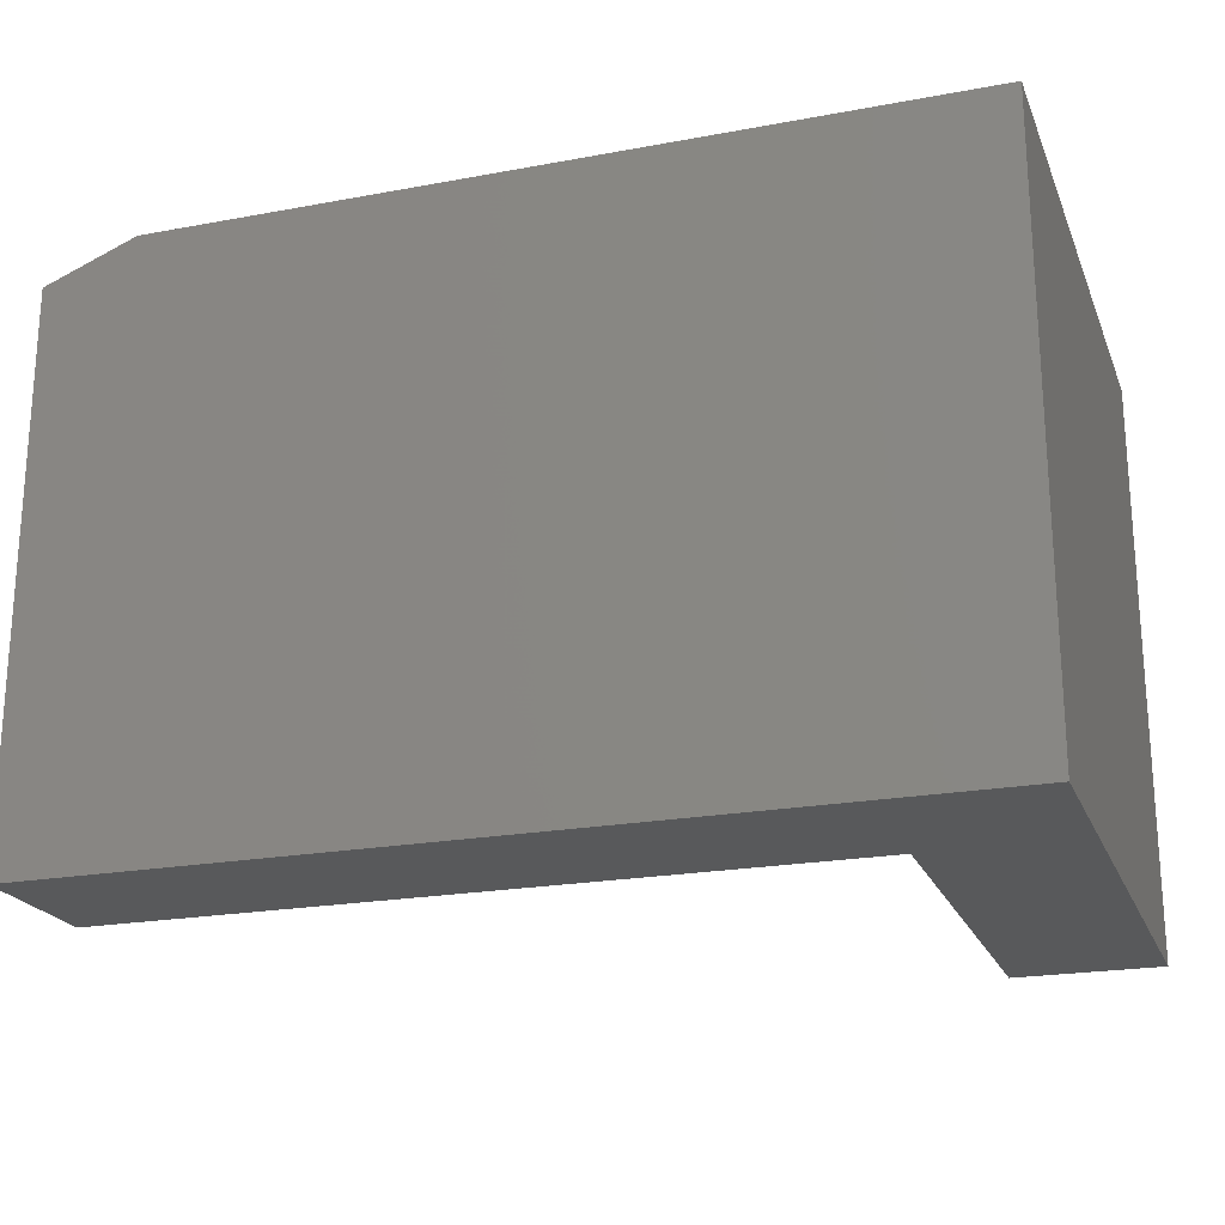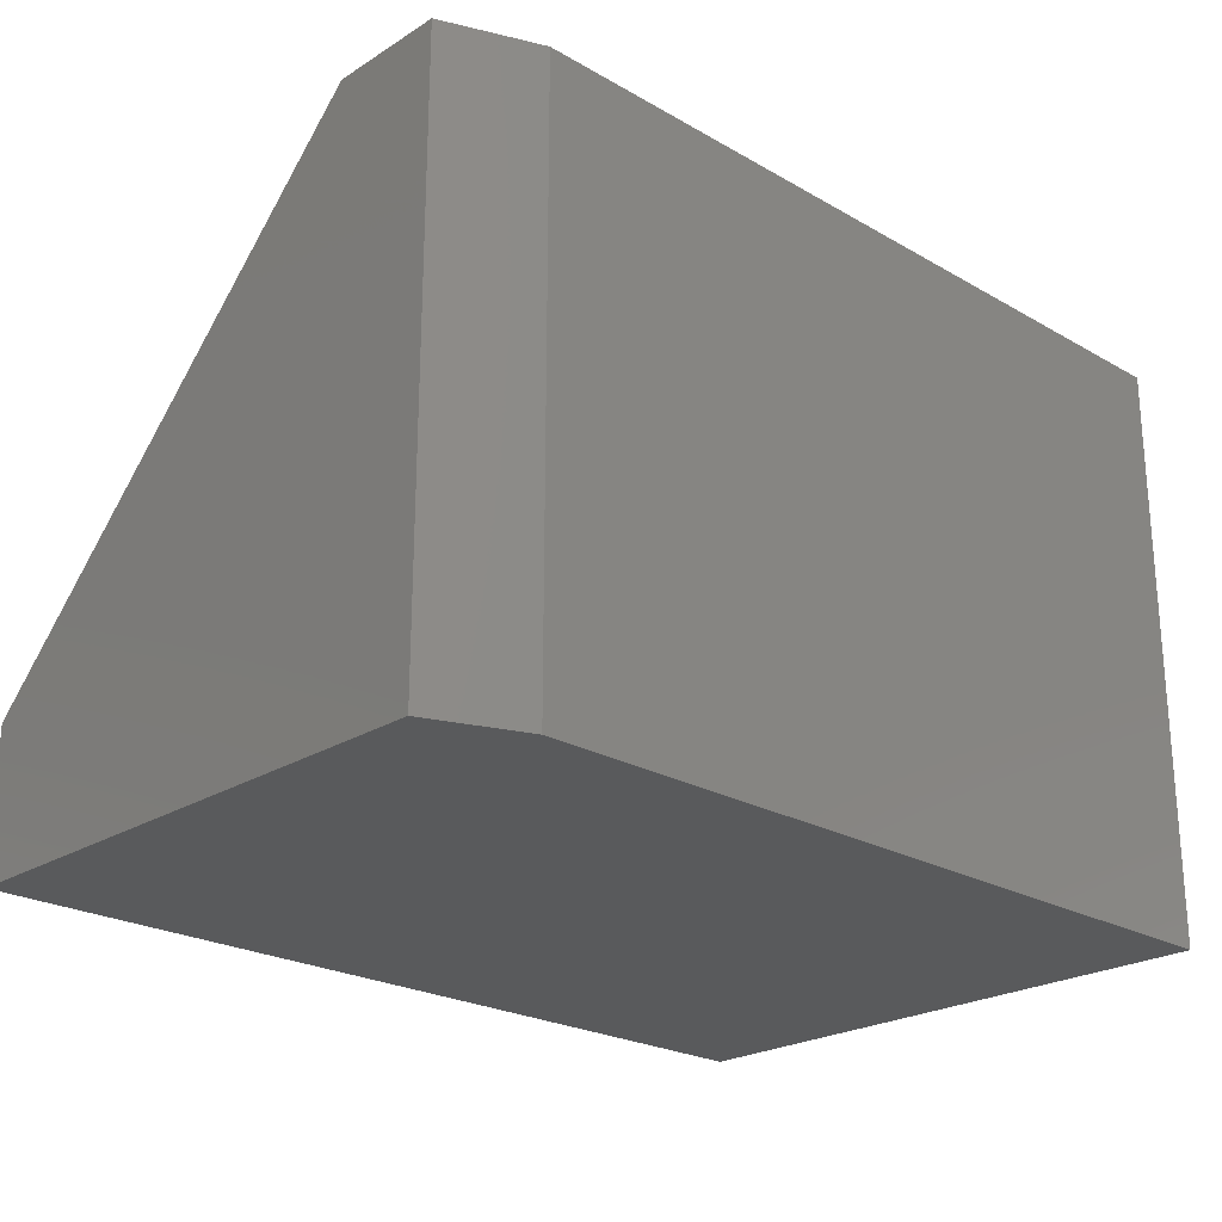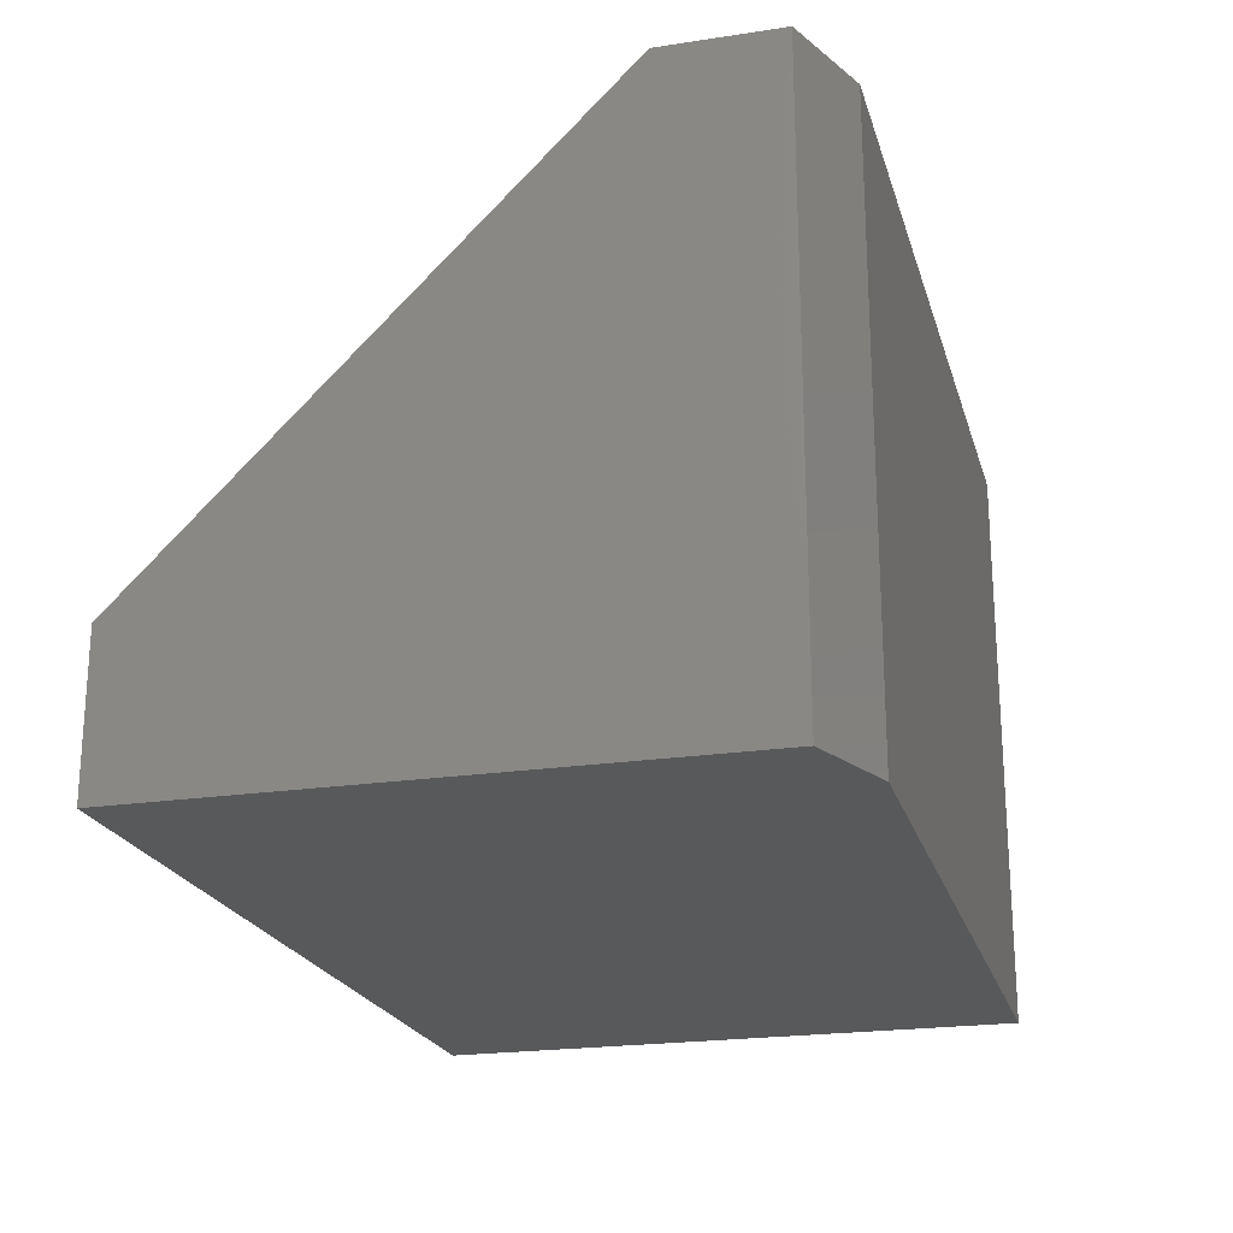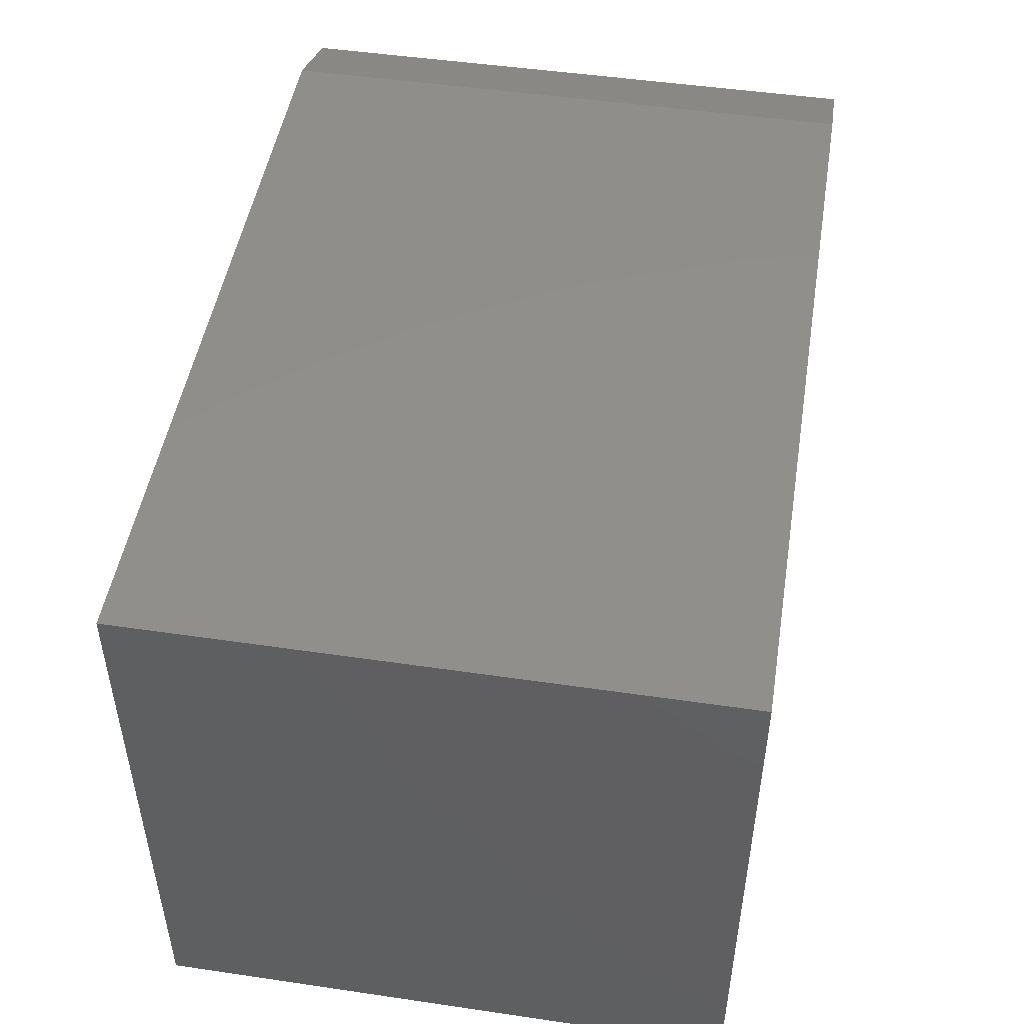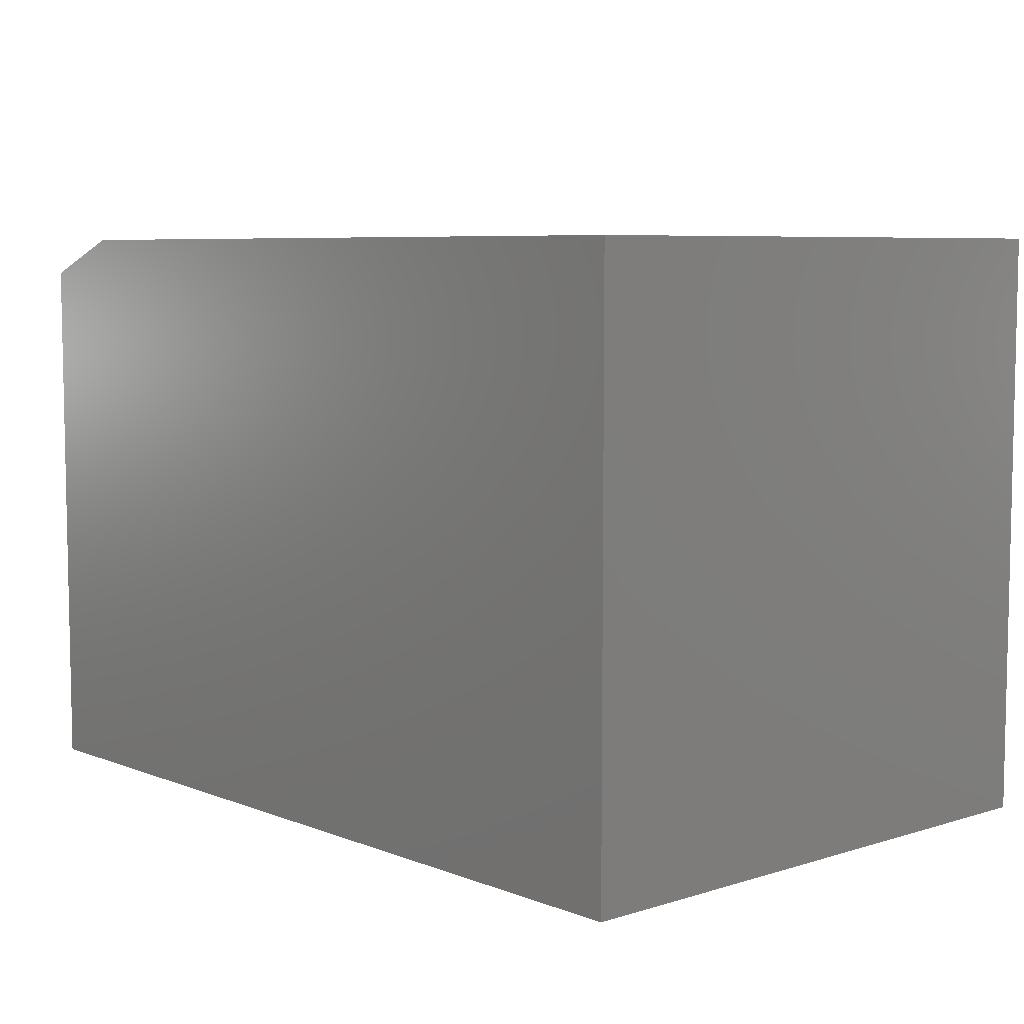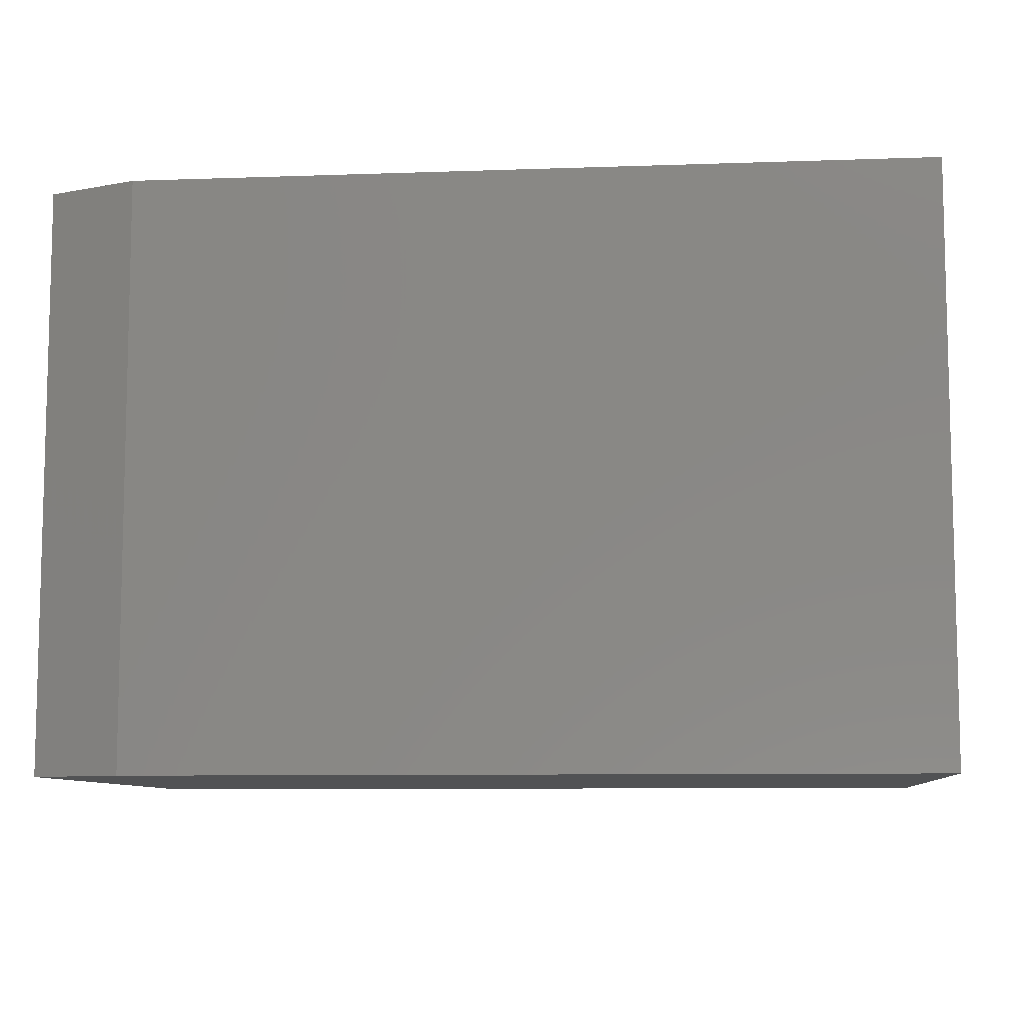
<metadata>
{"format":"stl","ext":"stl","renderer":"f3d","projection":"perspective","resolution":1024,"background":"white","views":[{"elev":-21.5,"azim":-161.8,"up":"+Y"},{"elev":-23.5,"azim":136.2,"up":"+Z"},{"elev":-21.8,"azim":104.9,"up":"+Z"},{"elev":48.6,"azim":-80.7,"up":"+Y"},{"elev":6.8,"azim":-131.9,"up":"+Y"},{"elev":-8.6,"azim":-174.5,"up":"+Z"}]}
</metadata>
<code>
# stl→obj: 14 verts, 24 faces
v 0.75 -0.25 0.125
v 0.75 0.1224 0.4974
v 0.125 -0.25 0.125
v 0.125 0.1224 0.4974
v 0.125 -0.25 0.4974
v 3.046e-17 -0.25 0.4974
v 0 -0.25 0
v 0.75 -0.25 -4.592e-17
v 0.75 0.2188 -4.592e-17
v 0.75 0.2188 0.4974
v 3.046e-17 0.25 0.4974
v 0.6719 0.25 0.4974
v 0 0.25 0
v 0.6719 0.25 -4.114e-17
f 1 2 3
f 3 2 4
f 5 3 4
f 5 6 3
f 3 6 7
f 3 7 1
f 1 7 8
f 9 10 8
f 8 10 2
f 8 2 1
f 6 5 11
f 11 5 4
f 11 4 12
f 12 4 2
f 12 2 10
f 13 11 14
f 14 11 12
f 7 13 8
f 8 13 14
f 8 14 9
f 9 14 10
f 10 14 12
f 11 13 6
f 6 13 7

</code>
